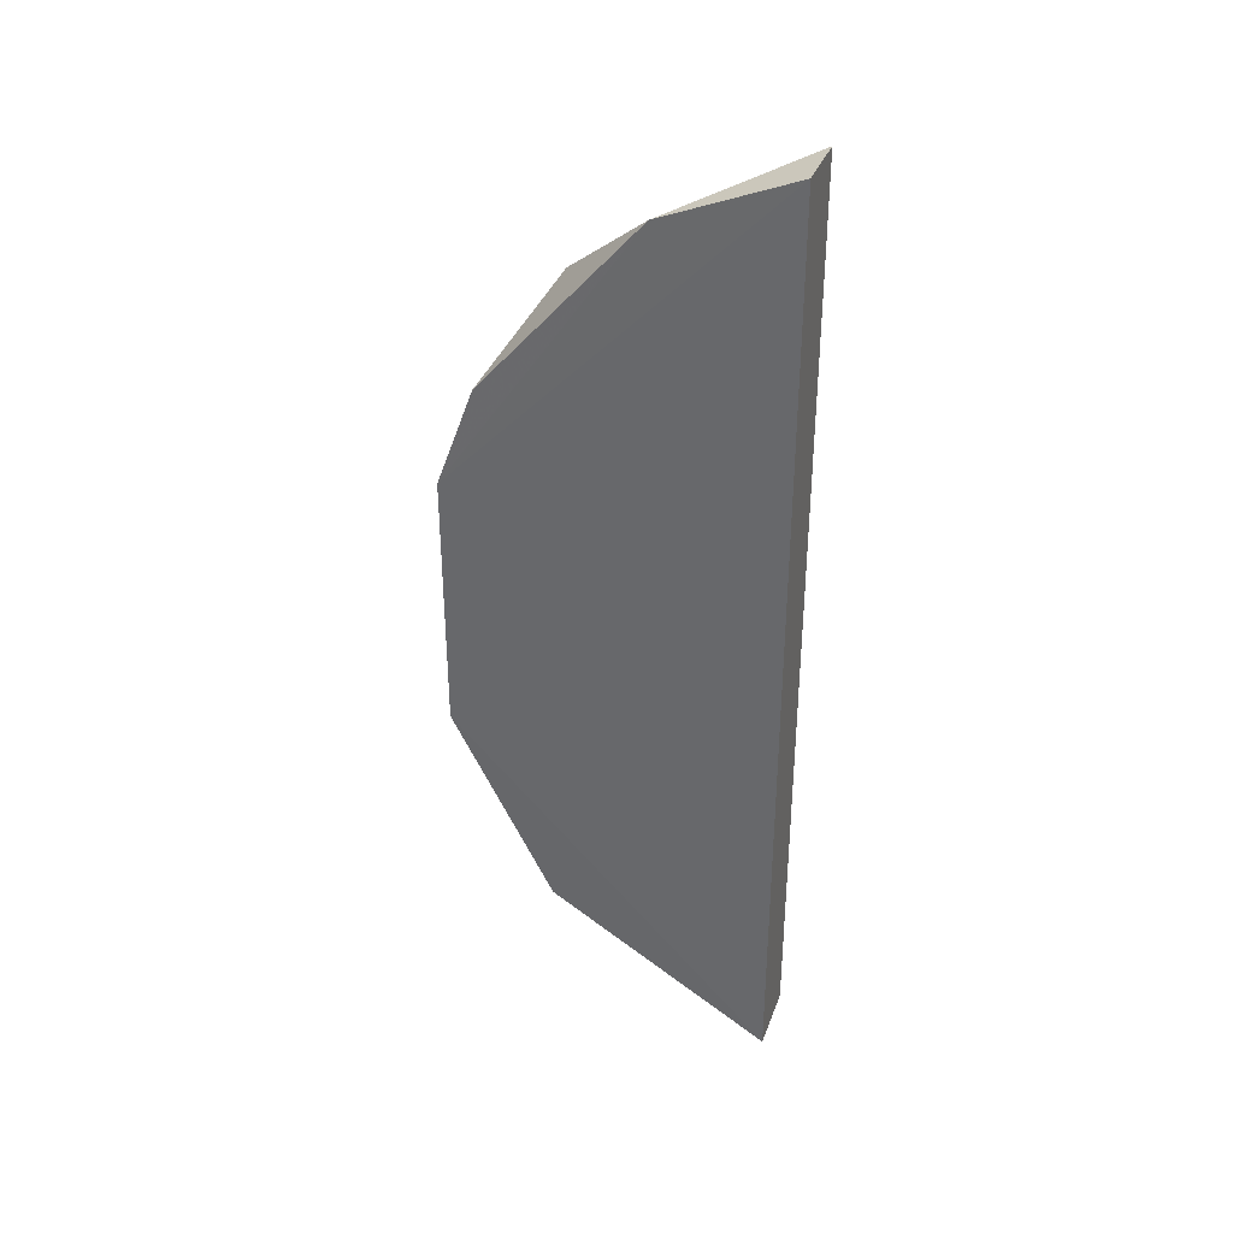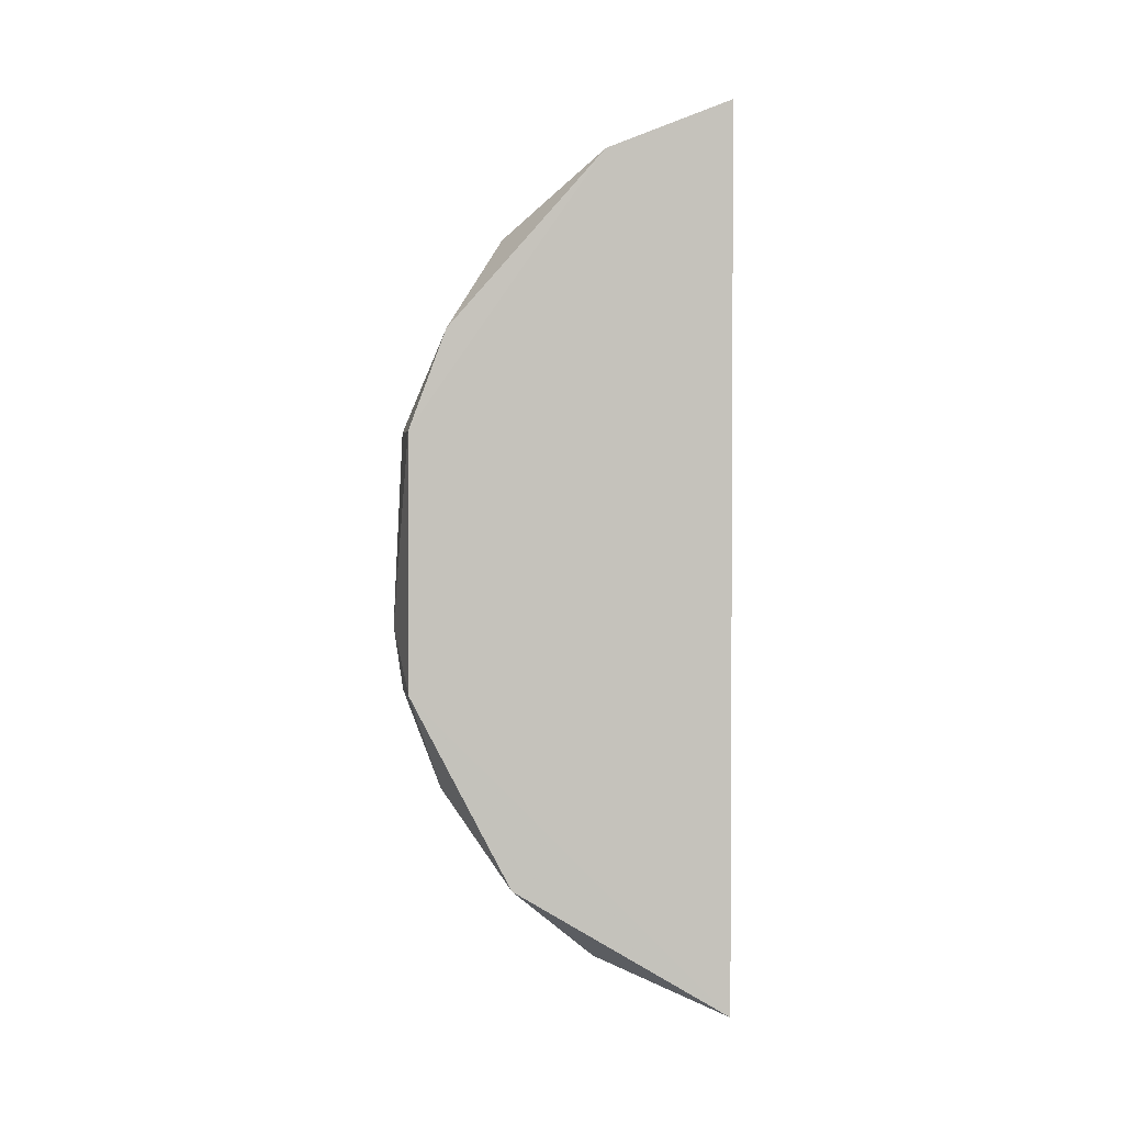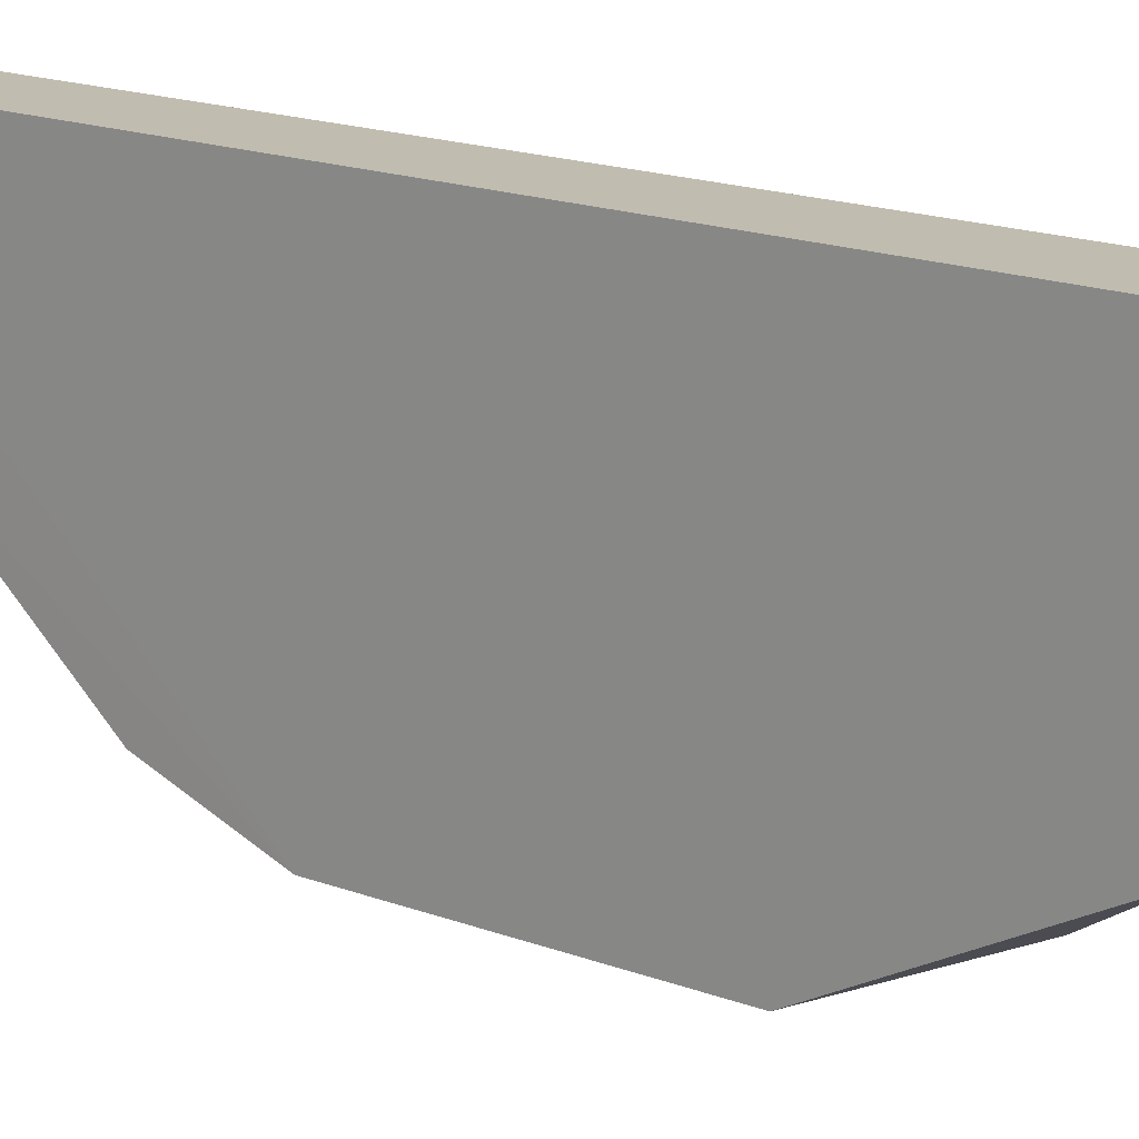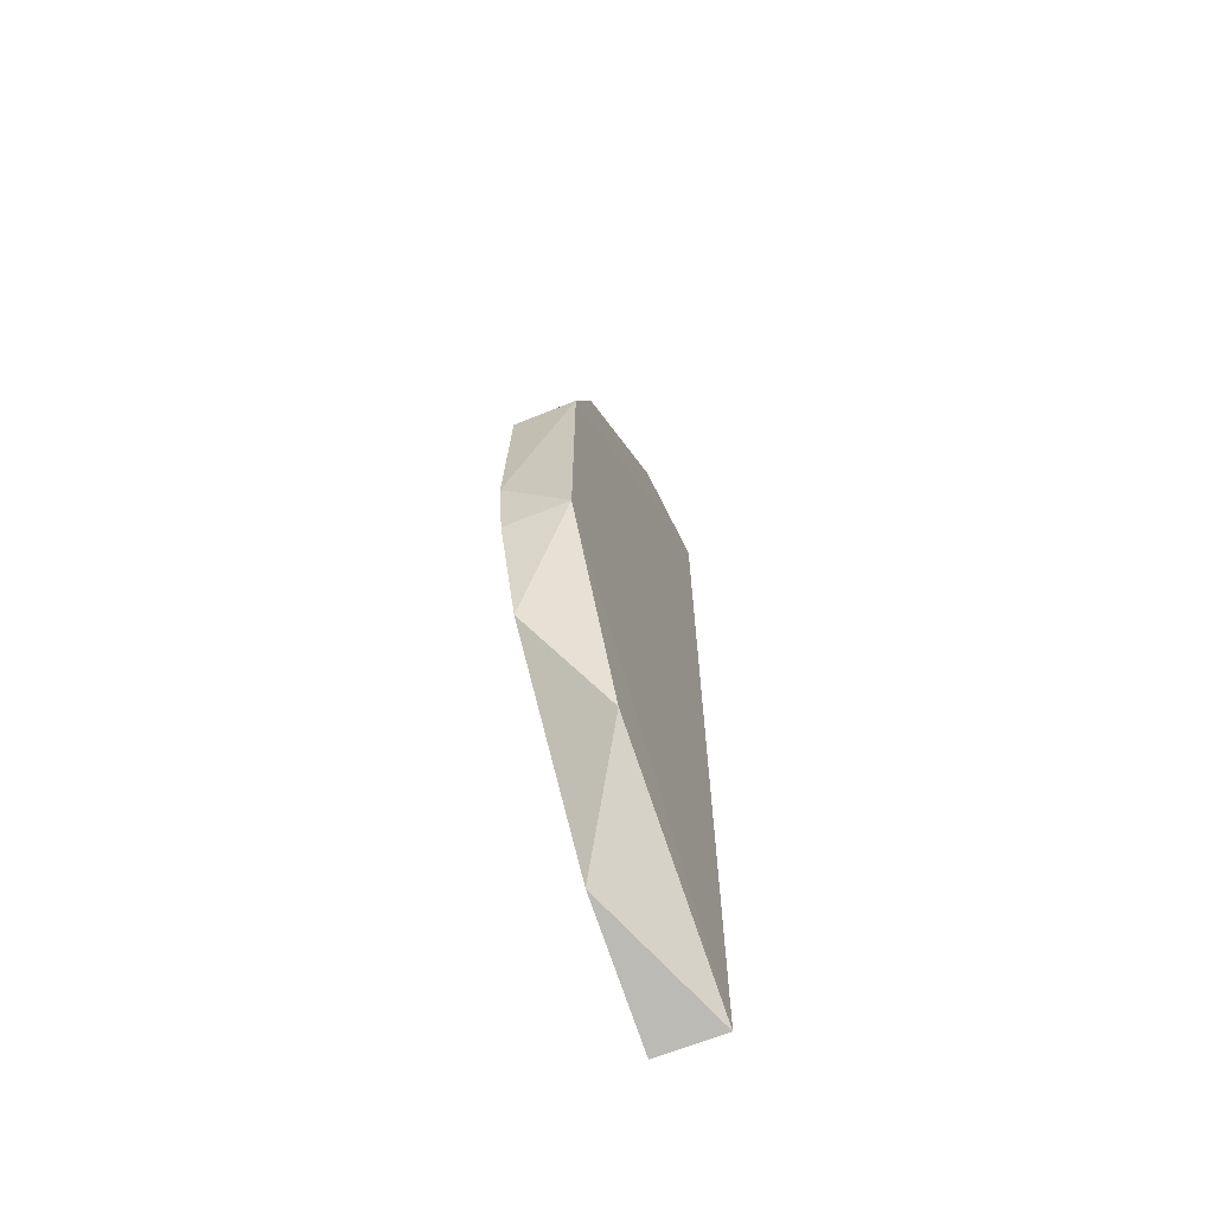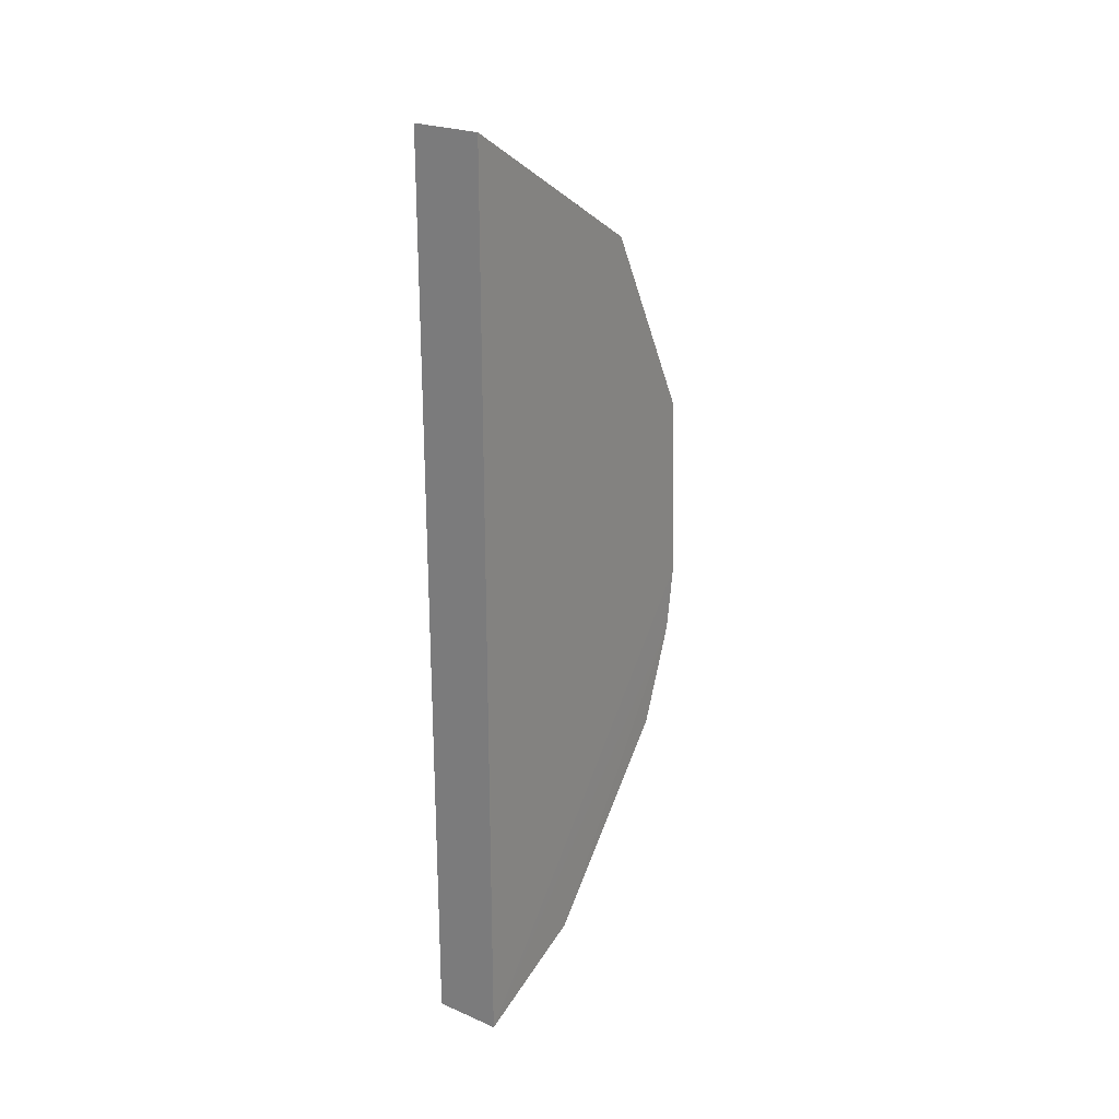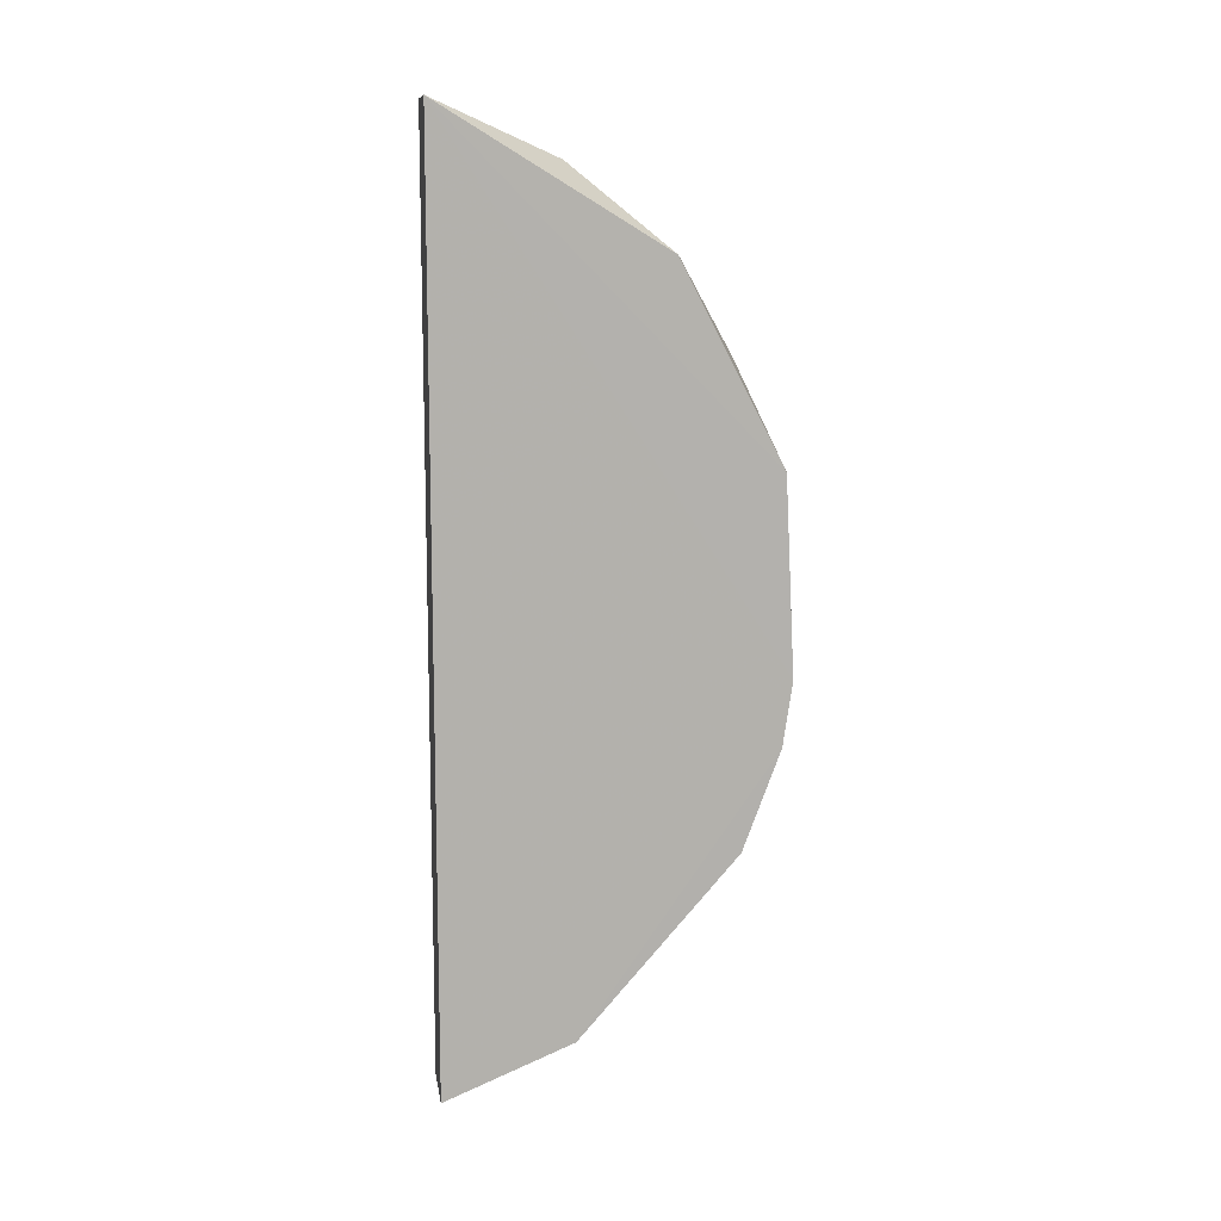
<metadata>
{"format":"obj","ext":"obj","renderer":"f3d","projection":"perspective","resolution":1024,"background":"white","views":[{"elev":34.4,"azim":108.7,"up":"+Z"},{"elev":2.0,"azim":80.4,"up":"+Z"},{"elev":16.6,"azim":128.0,"up":"+Y"},{"elev":-65.4,"azim":22.3,"up":"+Z"},{"elev":24.2,"azim":-144.8,"up":"+Z"},{"elev":11.1,"azim":-98.9,"up":"+Z"}]}
</metadata>
<code>
v 0.7823 -0.1955 -0.5305
v 0.7823 -0.1955 -0.4673
v 0.7824 -0.2107 -0.4766
v 0.7824 -0.2043 -0.5269
v 0.787 -0.1955 -0.5305
v 0.7824 -0.2183 -0.5033
v 0.7869 -0.2043 -0.4709
v 0.7869 -0.2107 -0.5212
v 0.787 -0.1955 -0.4673
v 0.7824 -0.2177 -0.5078
v 0.7824 -0.2177 -0.49
v 0.7869 -0.2177 -0.5078
v 0.7869 -0.2177 -0.49
v 0.7825 -0.2151 -0.5146
v 0.7869 -0.2151 -0.4832
f 8 12 14
f 2 9 5
f 10 6 1
f 6 2 1
f 2 5 1
f 9 2 7
f 13 9 7
f 2 3 7
f 10 1 4
f 1 5 4
f 5 8 4
f 6 10 12
f 5 9 12
f 13 6 12
f 9 13 12
f 8 5 12
f 2 6 11
f 6 13 11
f 3 2 11
f 3 11 15
f 13 7 15
f 7 3 15
f 11 13 15
f 10 4 14
f 4 8 14
f 12 10 14

</code>
